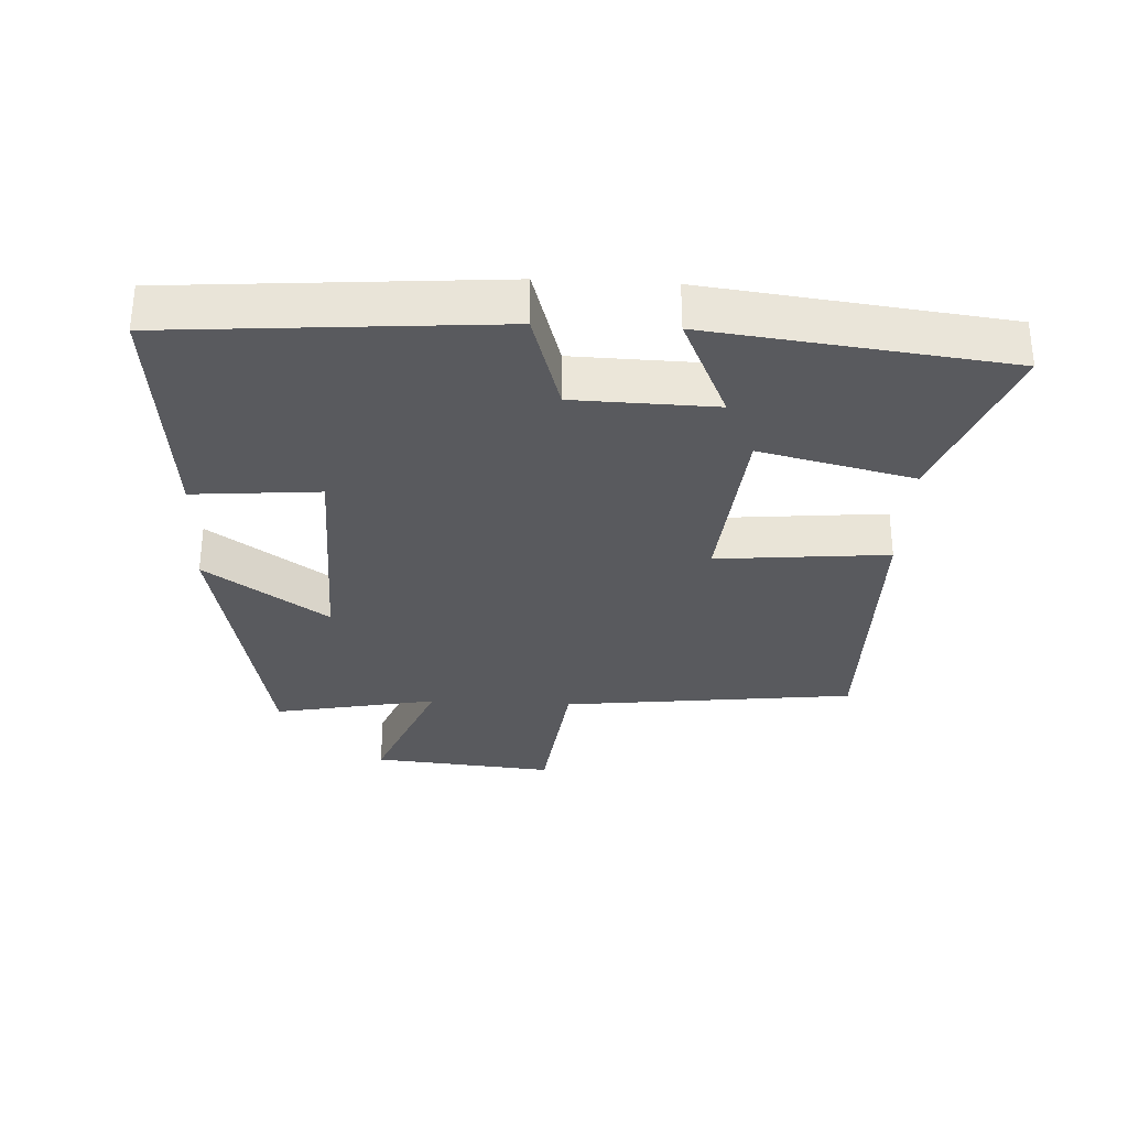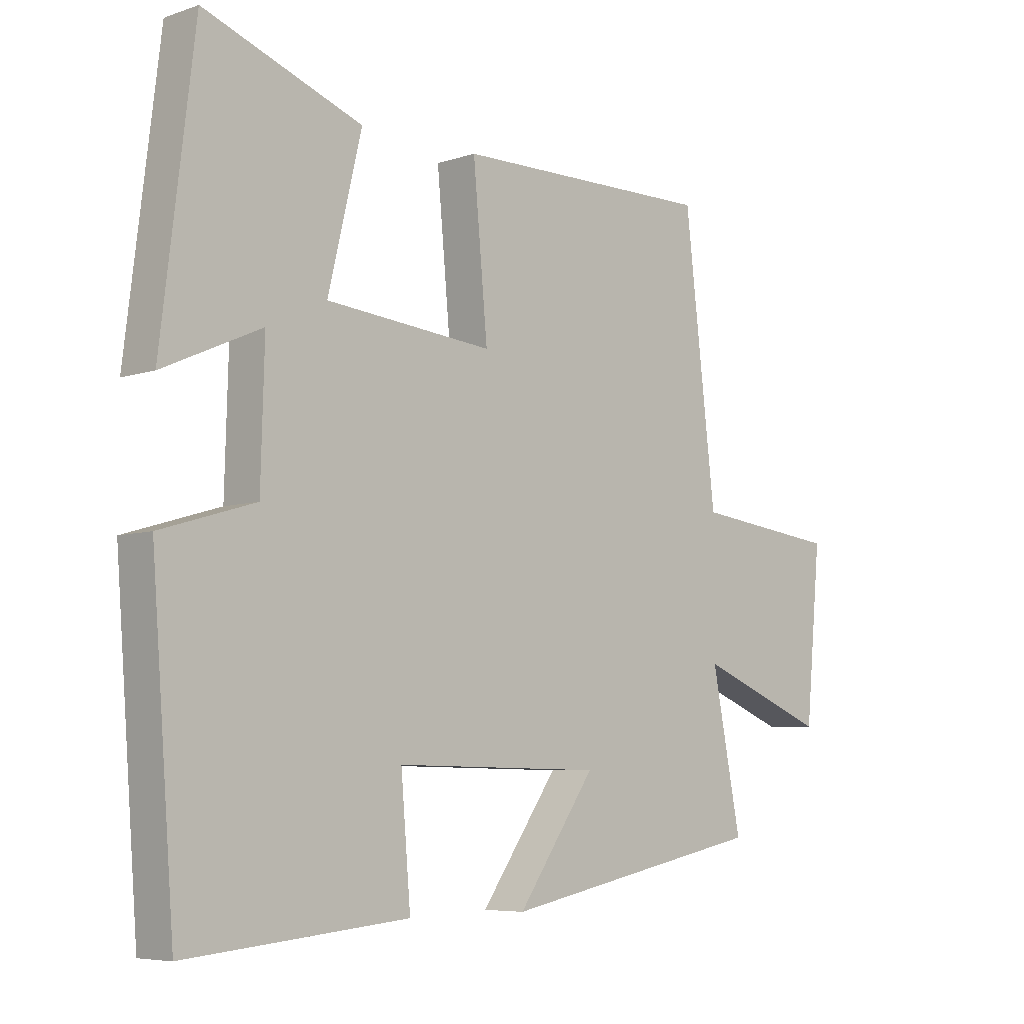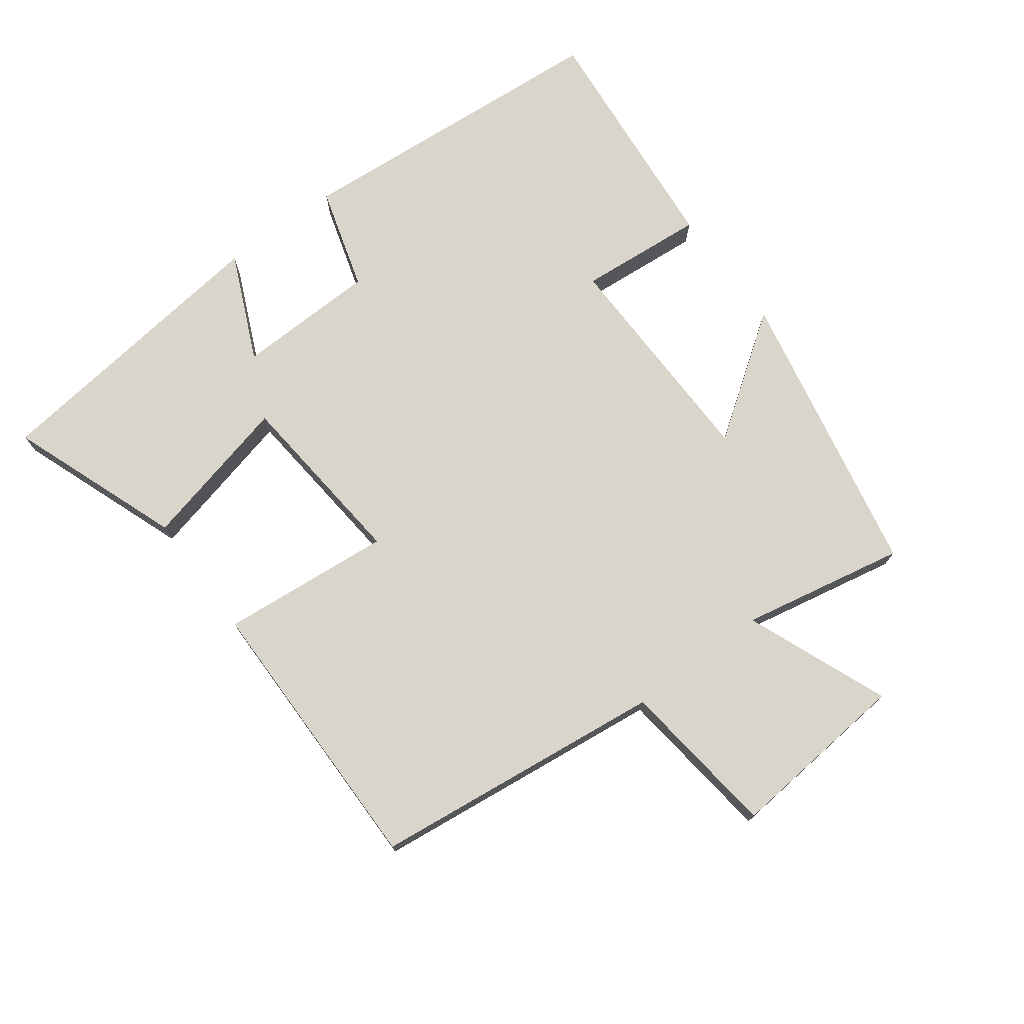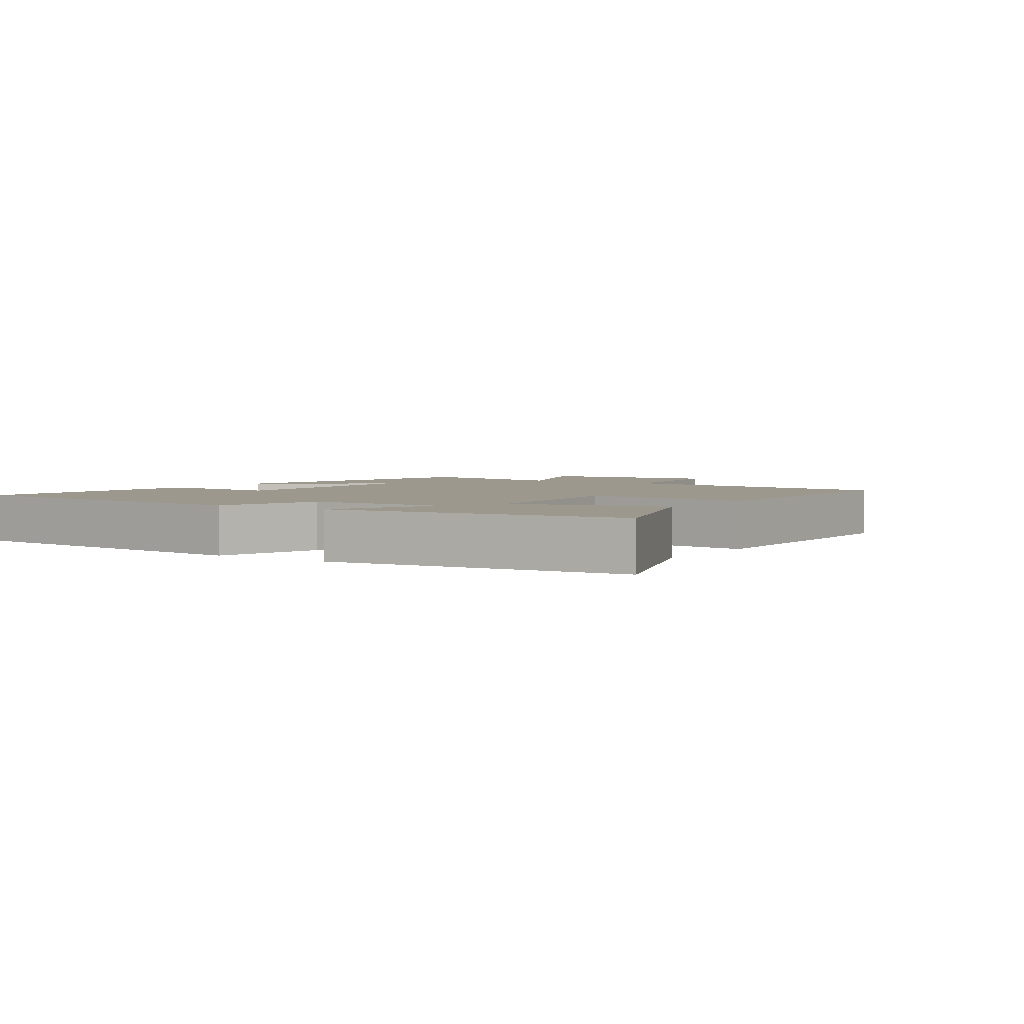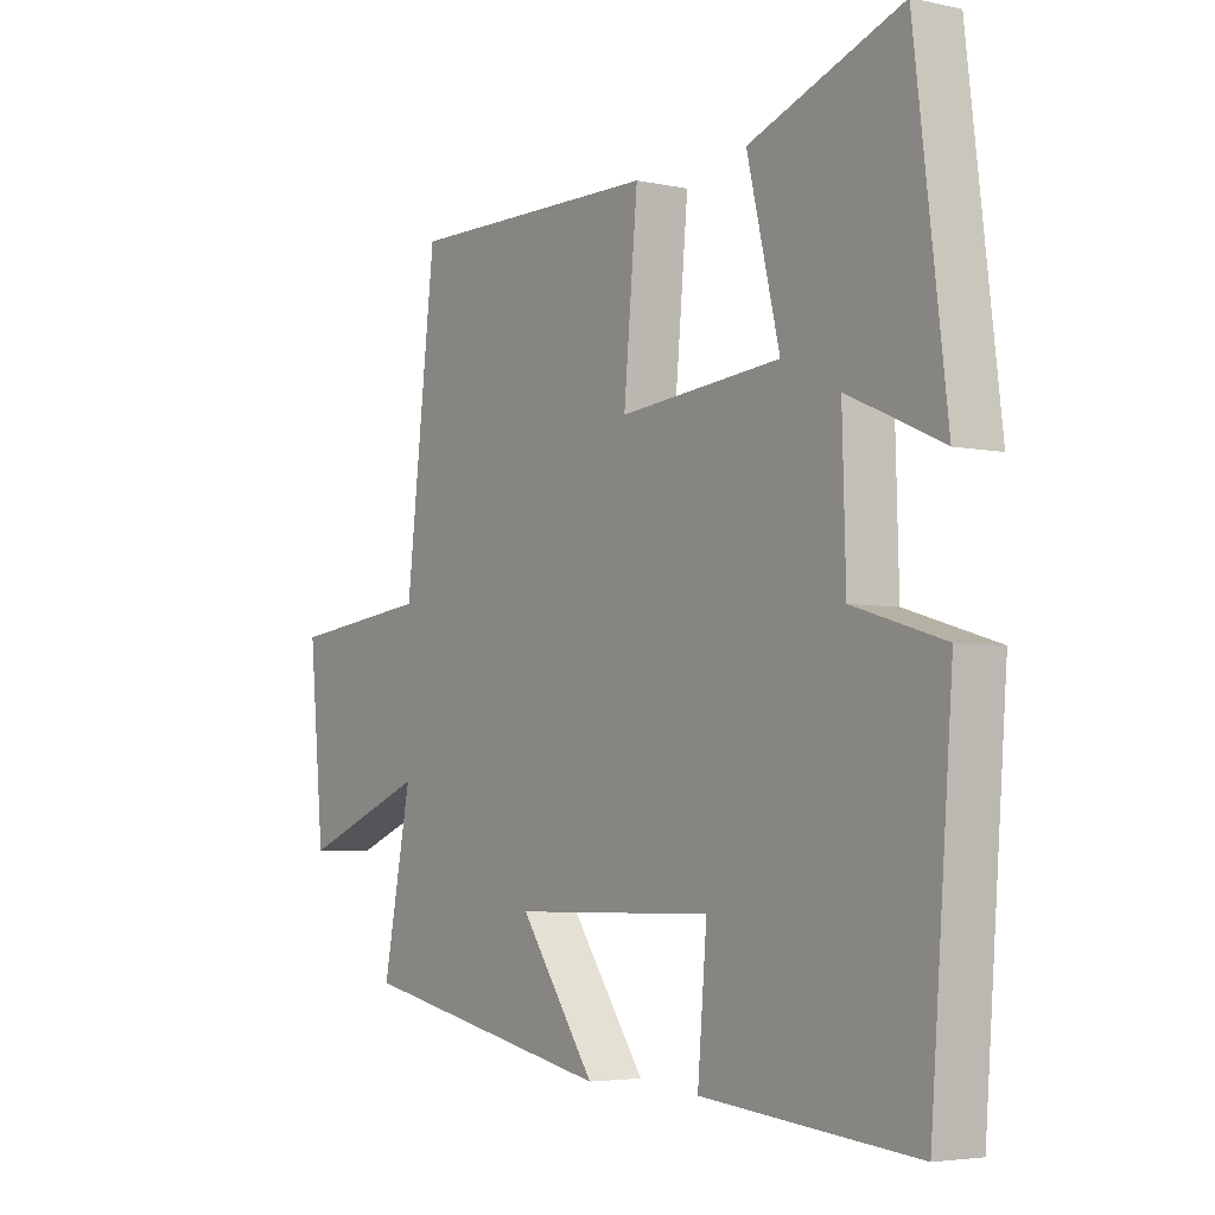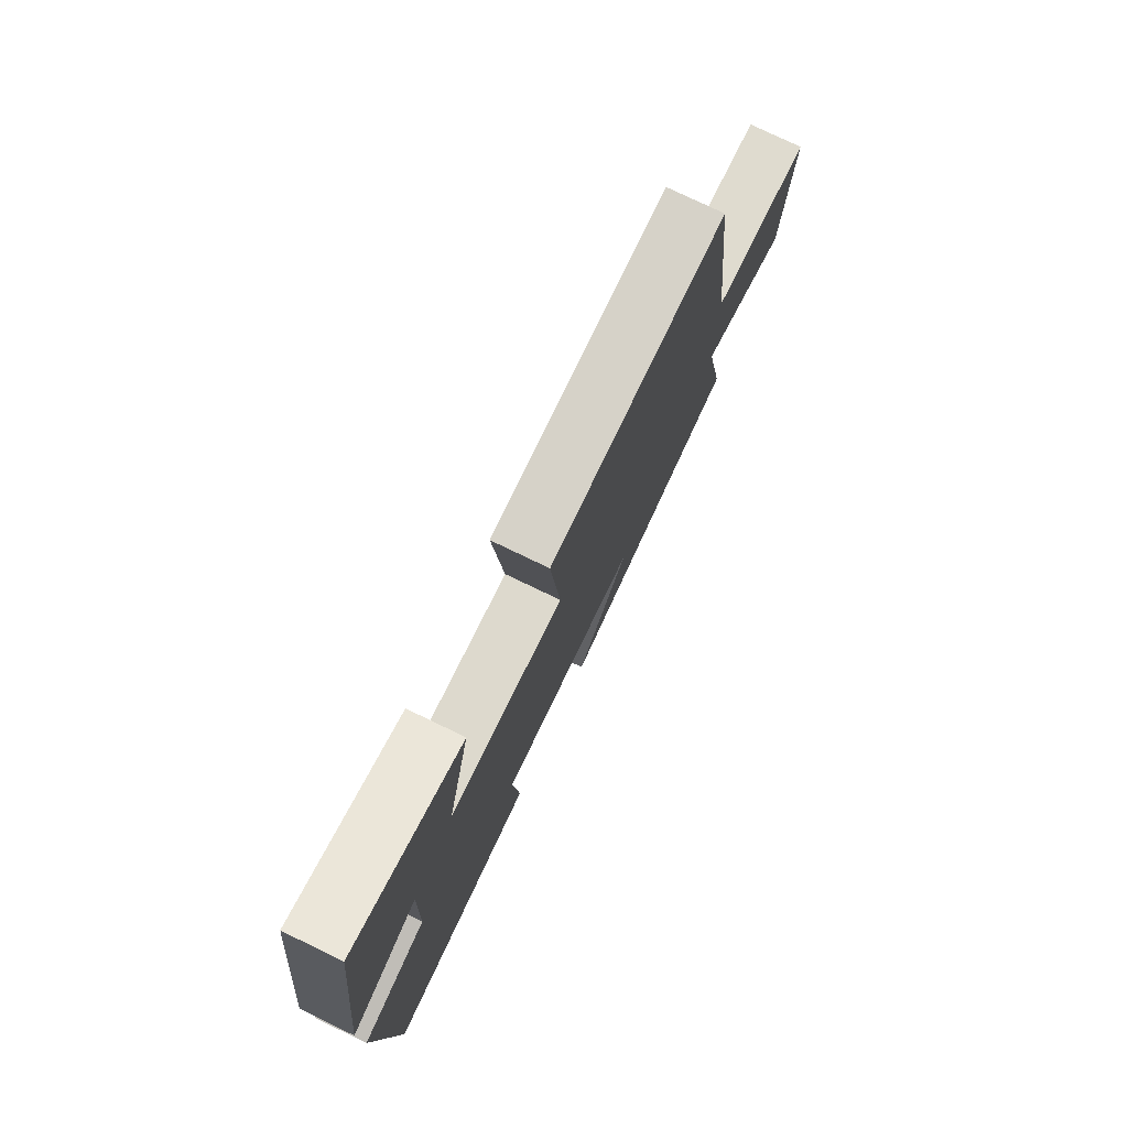
<metadata>
{"format":"obj","ext":"obj","renderer":"f3d","projection":"perspective","resolution":1024,"background":"white","views":[{"elev":-31.3,"azim":-92.9,"up":"+Y"},{"elev":-6.3,"azim":-45.0,"up":"+Z"},{"elev":74.4,"azim":53.3,"up":"+Y"},{"elev":3.1,"azim":-56.1,"up":"+Y"},{"elev":-4.3,"azim":-125.1,"up":"+Z"},{"elev":77.2,"azim":-64.3,"up":"+Z"}]}
</metadata>
<code>
v -0.462 0.07 -0.534
v -0.5 0.07 -0.042
v -0.343 0.07 0.005
v -0.337 0.07 0.219
v -0.5 0.07 0.146
v -0.445 0.07 0.597
v -0.183 0.07 0.5
v -0.239 0.07 0.266
v 0.039 0.07 0.24
v 0.015 0.07 0.5
v 0.448 0.07 0.504
v 0.5 0.07 0.058
v 0.743 0.07 0.029
v 0.717 0.07 -0.249
v 0.5 0.07 -0.162
v 0.549 0.07 -0.411
v 0.106 0.07 -0.5
v 0.236 0.07 -0.315
v -0.11 0.07 -0.309
v -0.094 0.07 -0.5
v -0.462 0 -0.534
v -0.5 0 -0.042
v -0.343 0 0.005
v -0.337 0 0.219
v -0.5 0 0.146
v -0.445 0 0.597
v -0.183 0 0.5
v -0.239 0 0.266
v 0.039 0 0.24
v 0.015 0 0.5
v 0.448 0 0.504
v 0.5 0 0.058
v 0.743 0 0.029
v 0.717 0 -0.249
v 0.5 0 -0.162
v 0.549 0 -0.411
v 0.106 0 -0.5
v 0.236 0 -0.315
v -0.11 0 -0.309
v -0.094 0 -0.5
f 1 2 3
f 20 1 3
f 19 20 3
f 18 19 3 4
f 15 16 17 18
f 15 18 4
f 12 13 14 15
f 11 12 15
f 10 11 15
f 9 10 15
f 8 9 15 4
f 6 7 8
f 5 6 8
f 4 5 8
f 23 22 21
f 23 21 40
f 23 40 39
f 24 23 39 38
f 38 37 36 35
f 24 38 35
f 35 34 33 32
f 35 32 31
f 35 31 30
f 35 30 29
f 24 35 29 28
f 28 27 26
f 28 26 25
f 28 25 24
f 1 21 22 2
f 2 22 23 3
f 3 23 24 4
f 4 24 25 5
f 5 25 26 6
f 6 26 27 7
f 7 27 28 8
f 8 28 29 9
f 9 29 30 10
f 10 30 31 11
f 11 31 32 12
f 12 32 33 13
f 13 33 34 14
f 14 34 35 15
f 15 35 36 16
f 16 36 37 17
f 17 37 38 18
f 18 38 39 19
f 19 39 40 20
f 20 40 21 1

</code>
